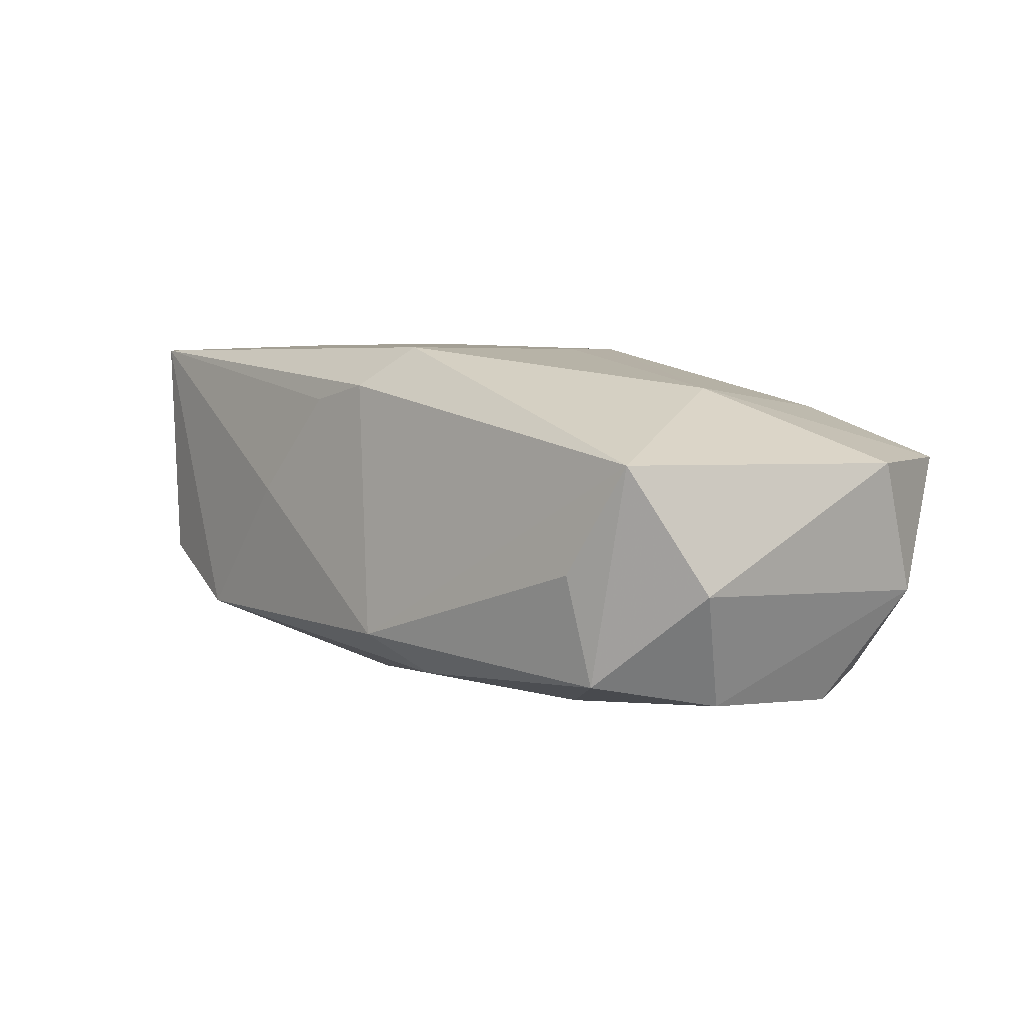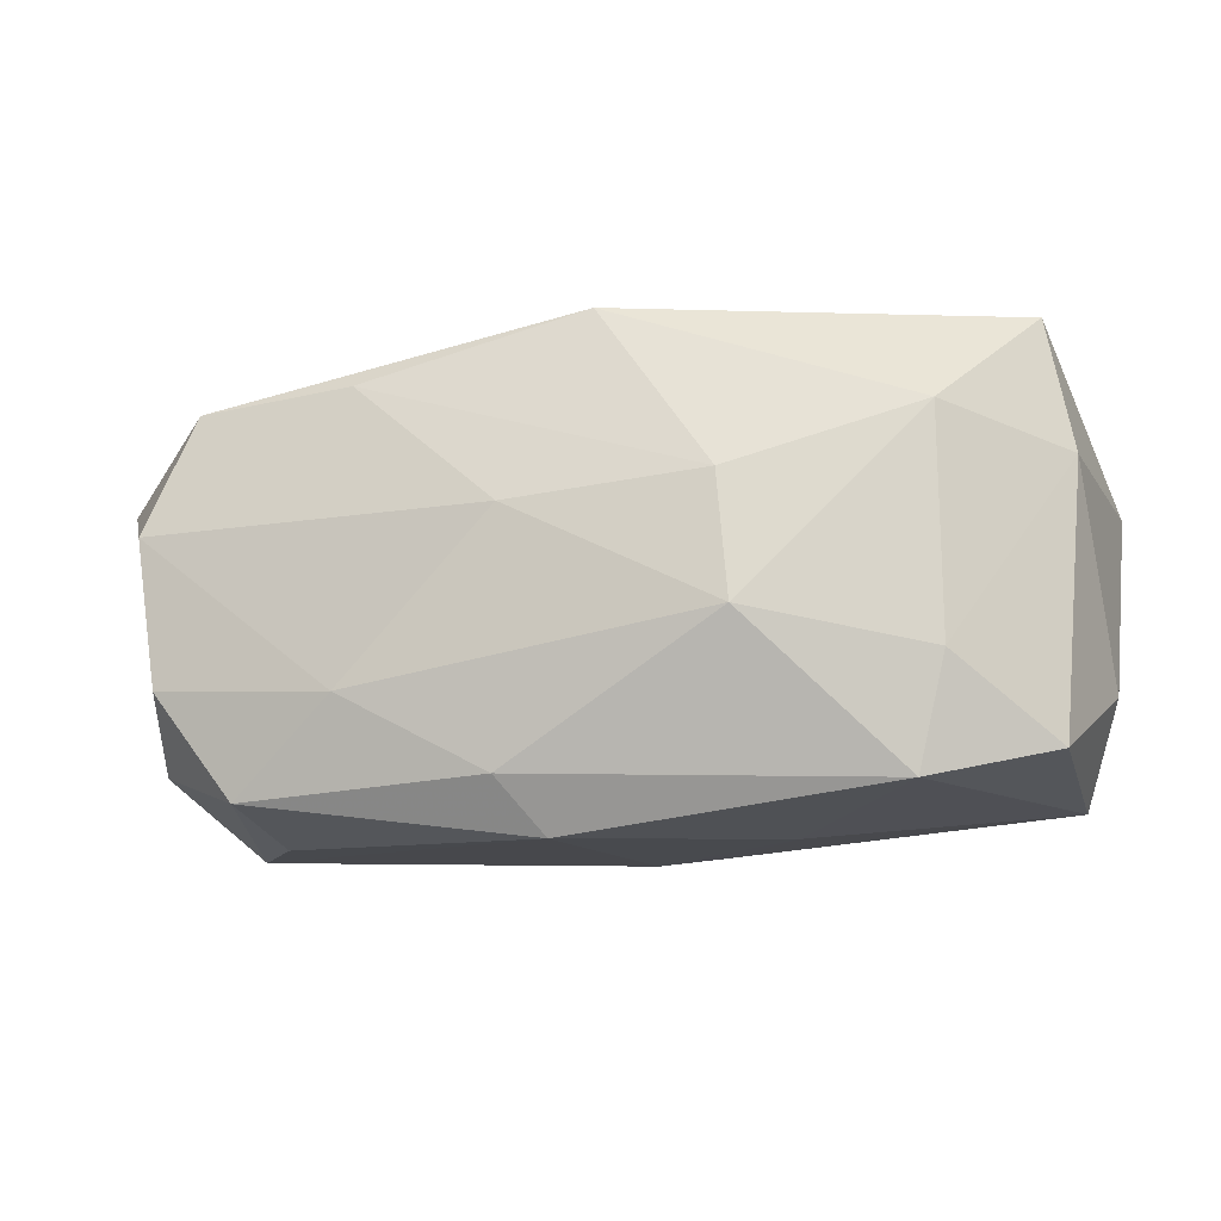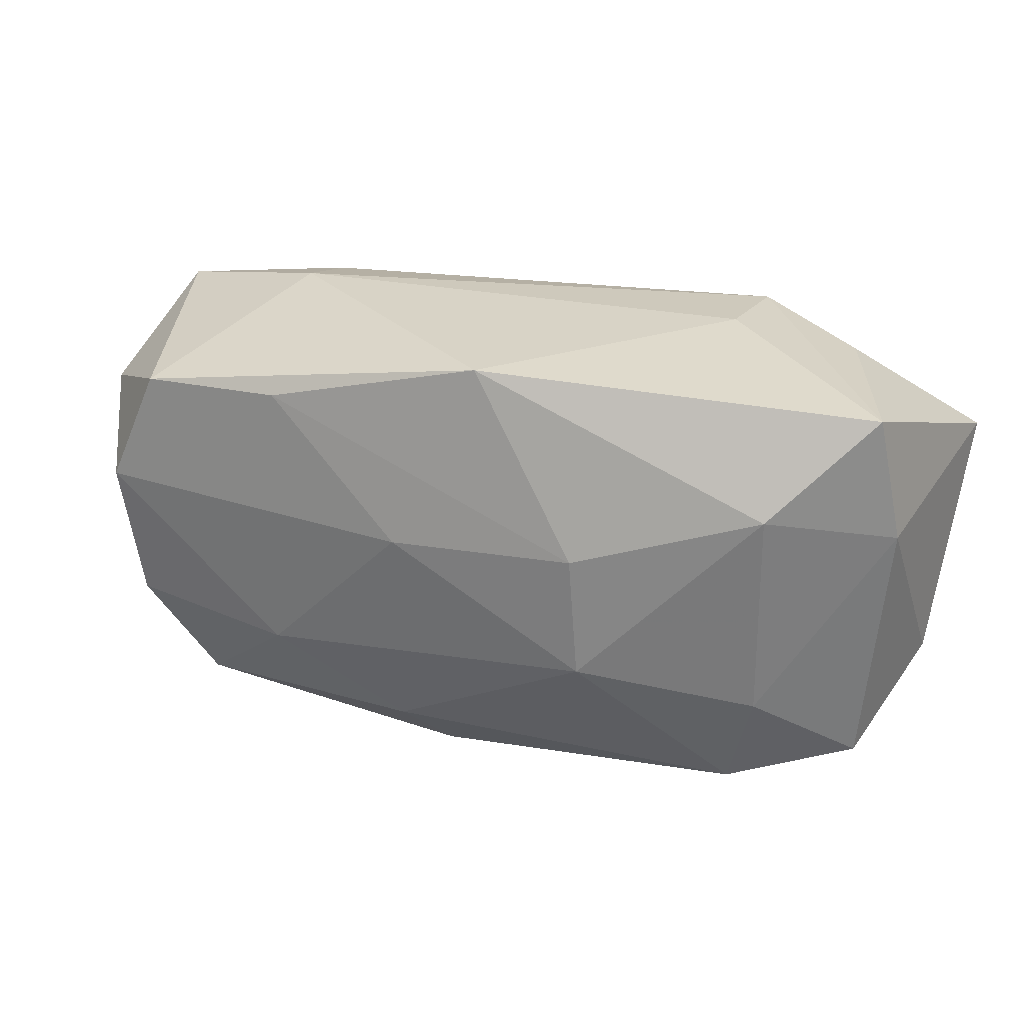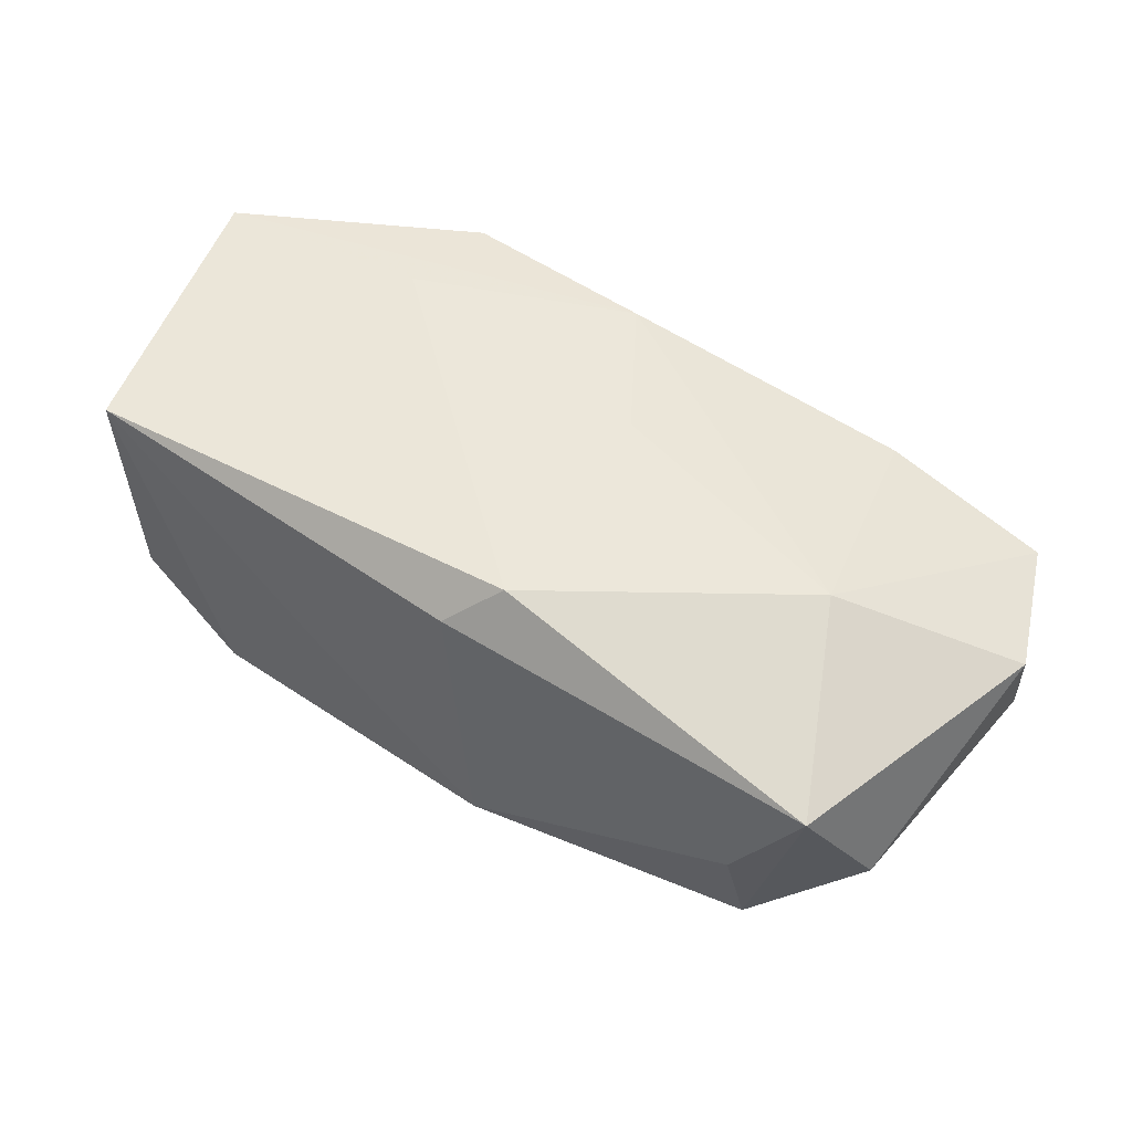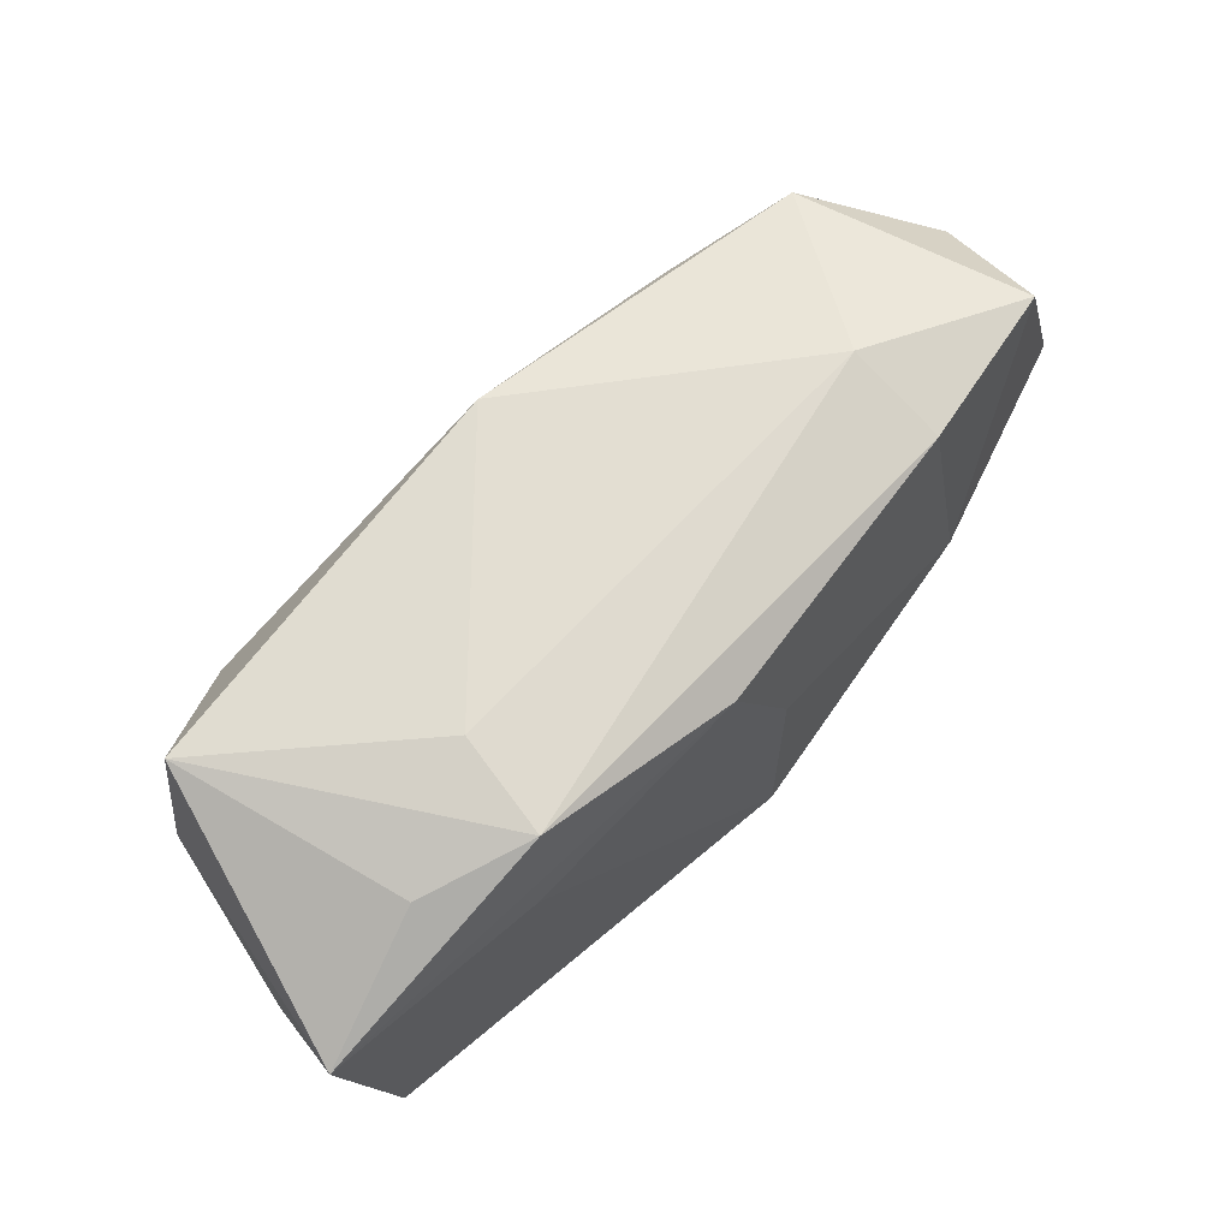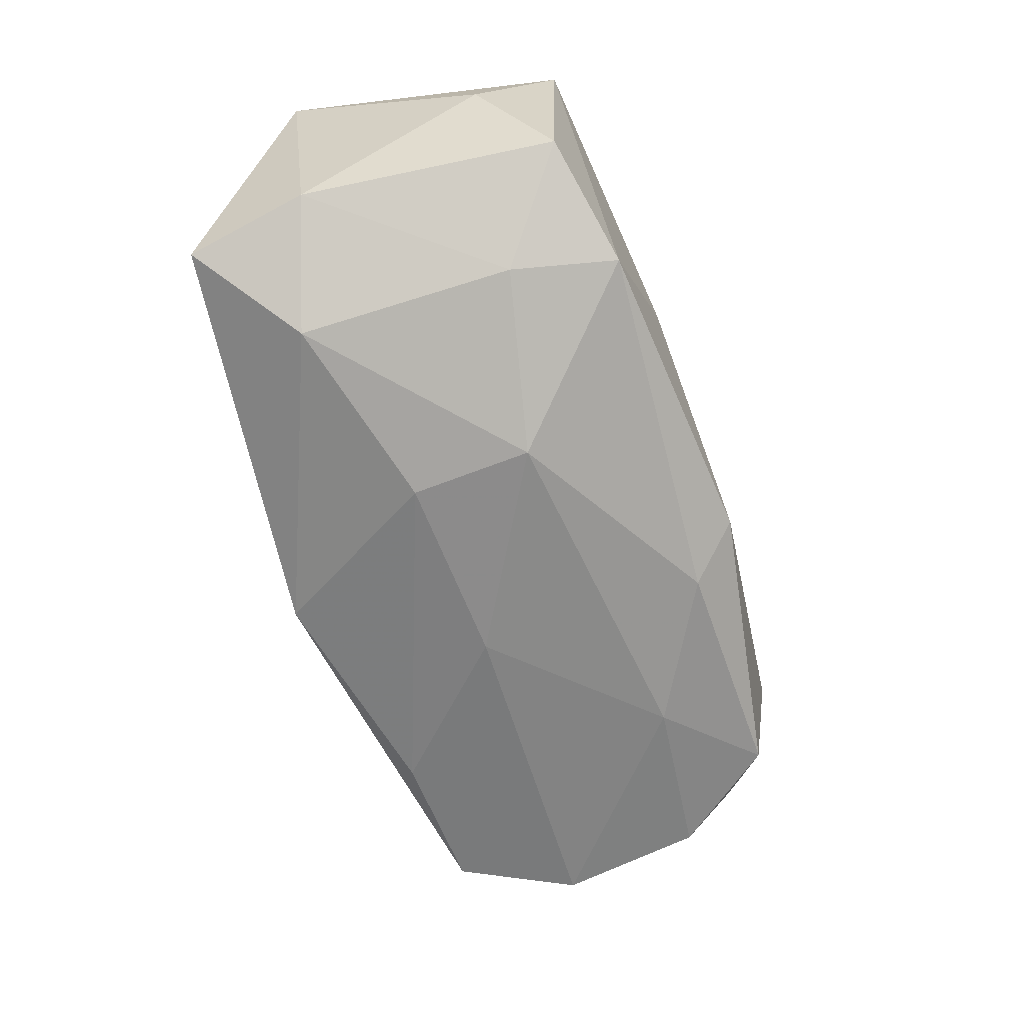
<metadata>
{"format":"obj","ext":"obj","renderer":"f3d","projection":"perspective","resolution":1024,"background":"white","views":[{"elev":5.6,"azim":46.0,"up":"+Z"},{"elev":-17.6,"azim":-166.1,"up":"+Y"},{"elev":28.0,"azim":-157.7,"up":"+Y"},{"elev":52.2,"azim":29.7,"up":"+Z"},{"elev":67.5,"azim":-41.1,"up":"+Y"},{"elev":-63.8,"azim":-73.0,"up":"+Z"}]}
</metadata>
<code>
v -0.02301 -0.01749 -0.009738
v 0.03155 -0.01774 0.006396
v -0.01789 0.01815 0.01396
v -0.03315 0.01742 -0.006801
v -0.03763 0.008618 0.01496
v 0.0261 -0.01878 -0.002529
v -0.0195 0.009217 0.01523
v 0.02201 0.01903 0.001505
v 0.004365 -0.01558 0.01523
v 0.02519 -0.001299 0.01184
v 0.03669 0.01556 0.005753
v 0.02718 -0.01705 -0.0116
v 0.01851 -0.009901 -0.0148
v -0.01728 0.01903 0.005598
v -0.01108 -0.005851 -0.01614
v -0.03345 -0.01544 0.01459
v -0.03661 -0.008892 0.00445
v 0.02289 0.01656 0.009669
v 0.005894 0.003147 -0.01616
v 0.03585 -0.01289 -0.003856
v 0.0331 -0.008625 -0.0134
v 0.0394 0.008556 -0.004966
v 0.0002777 -0.01845 0.01188
v 0.01786 0.01407 -0.01428
v 0.004499 0.00413 0.0149
v -0.001123 0.01541 0.01475
v -0.005487 -0.01837 0.0105
v 0.03048 0.01319 -0.01354
v -0.02681 0.01562 0.01119
v -0.02542 -0.008664 -0.01141
v -0.0005974 0.01903 -0.01309
v 0.006801 -0.01629 -0.01318
v -0.02554 0.009541 -0.01257
v 0.04009 0.00442 0.005938
v -0.03512 0.006857 -0.005823
v -0.01274 -0.01891 0.001997
v 0.003573 -0.02043 -0.009645
v -0.01021 0.004427 -0.01596
v 0.03465 0.003392 -0.01425
v -0.03313 -0.01493 -0.005281
f 25 26 7
f 7 26 5
f 5 4 35
f 5 26 3
f 26 18 3
f 3 18 8
f 10 26 25
f 10 18 26
f 8 18 11
f 18 10 11
f 33 35 4
f 5 35 17
f 29 4 5
f 5 3 29
f 29 3 4
f 14 3 8
f 4 3 14
f 2 10 9
f 9 10 25
f 25 7 9
f 9 7 5
f 2 12 20
f 19 13 15
f 39 13 19
f 39 19 28
f 28 19 24
f 8 11 28
f 31 33 4
f 31 28 24
f 31 14 8
f 4 14 31
f 8 28 31
f 21 20 12
f 21 13 39
f 12 13 21
f 34 11 10
f 2 20 34
f 34 10 2
f 6 12 2
f 2 9 23
f 40 17 35
f 15 33 38
f 38 19 15
f 33 31 38
f 24 19 38
f 38 31 24
f 39 28 22
f 22 28 11
f 11 34 22
f 22 34 20
f 22 21 39
f 20 21 22
f 16 23 9
f 17 40 16
f 16 9 5
f 5 17 16
f 12 6 37
f 37 23 36
f 37 6 2
f 2 23 37
f 30 33 15
f 35 33 30
f 30 40 35
f 36 23 27
f 27 16 36
f 23 16 27
f 1 37 36
f 36 16 1
f 1 16 40
f 40 30 1
f 1 30 15
f 37 1 32
f 12 37 32
f 32 1 15
f 32 13 12
f 15 13 32

</code>
